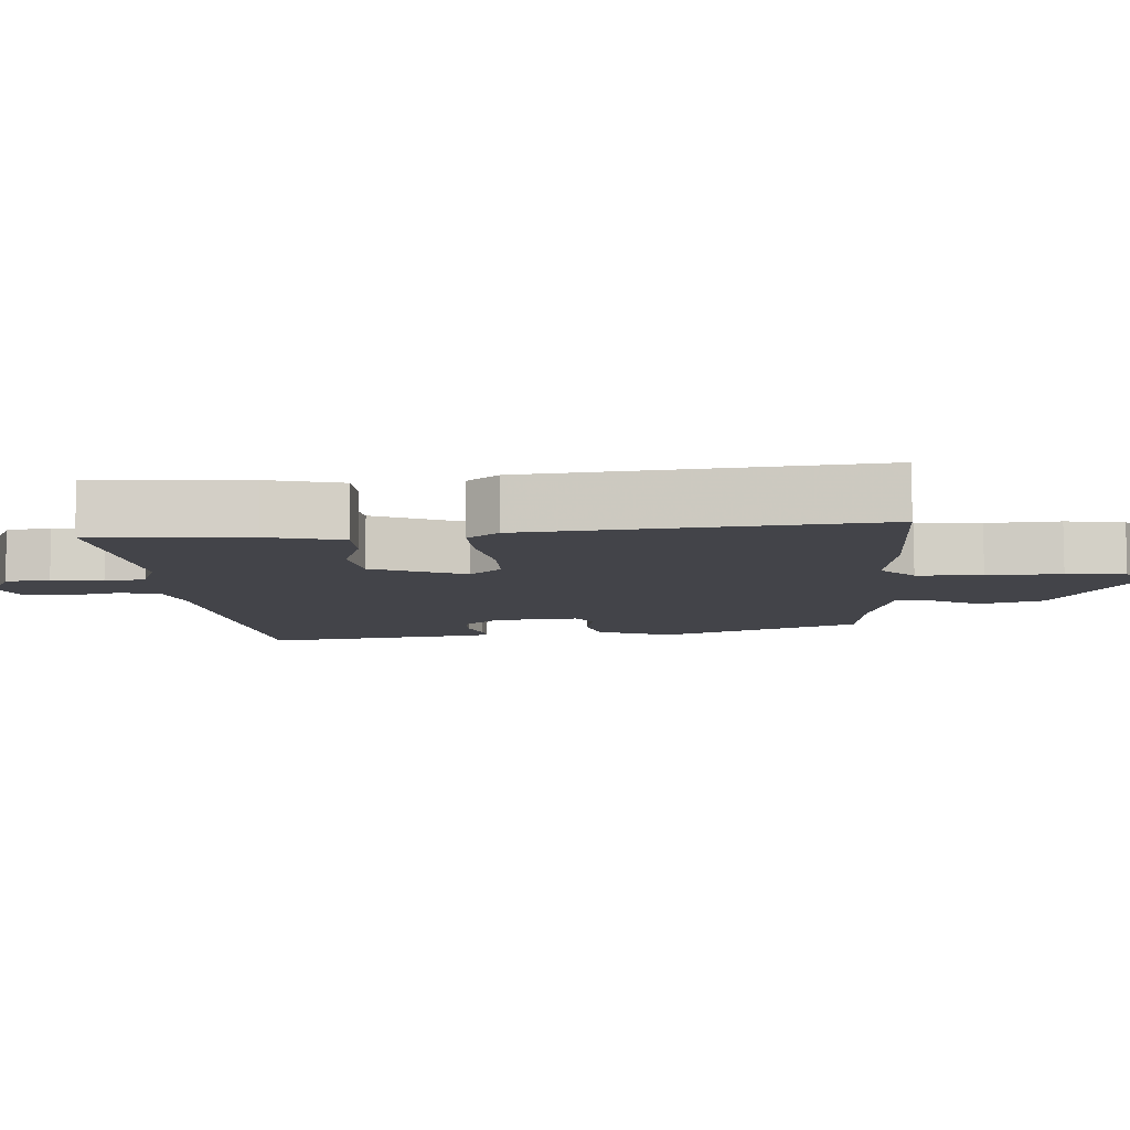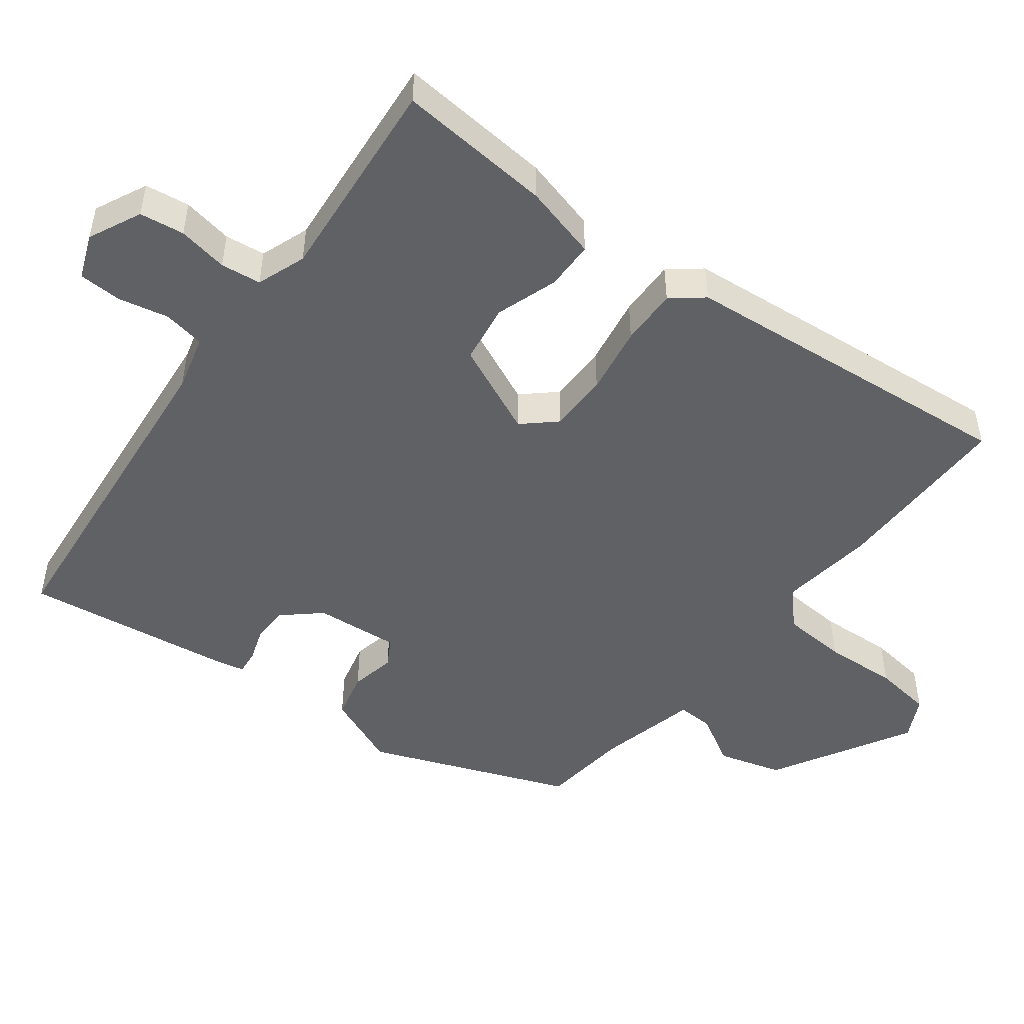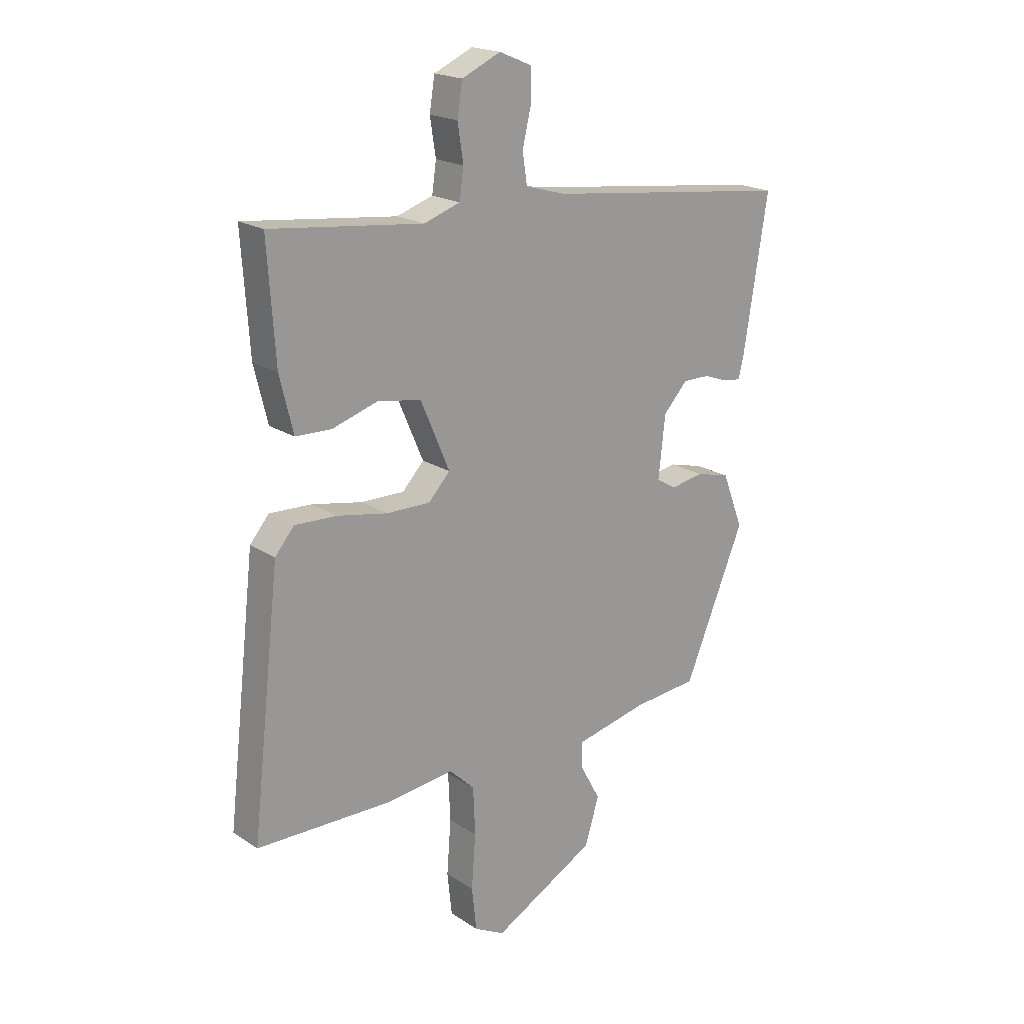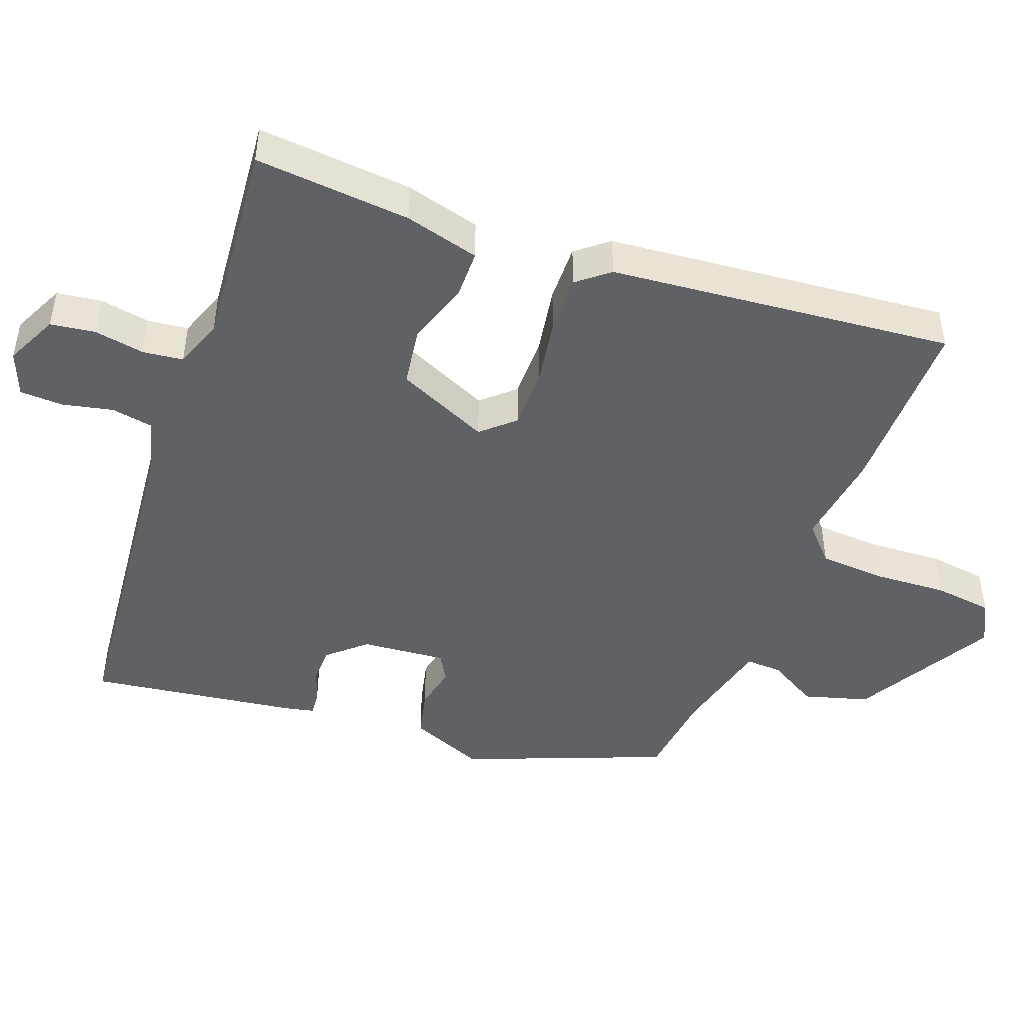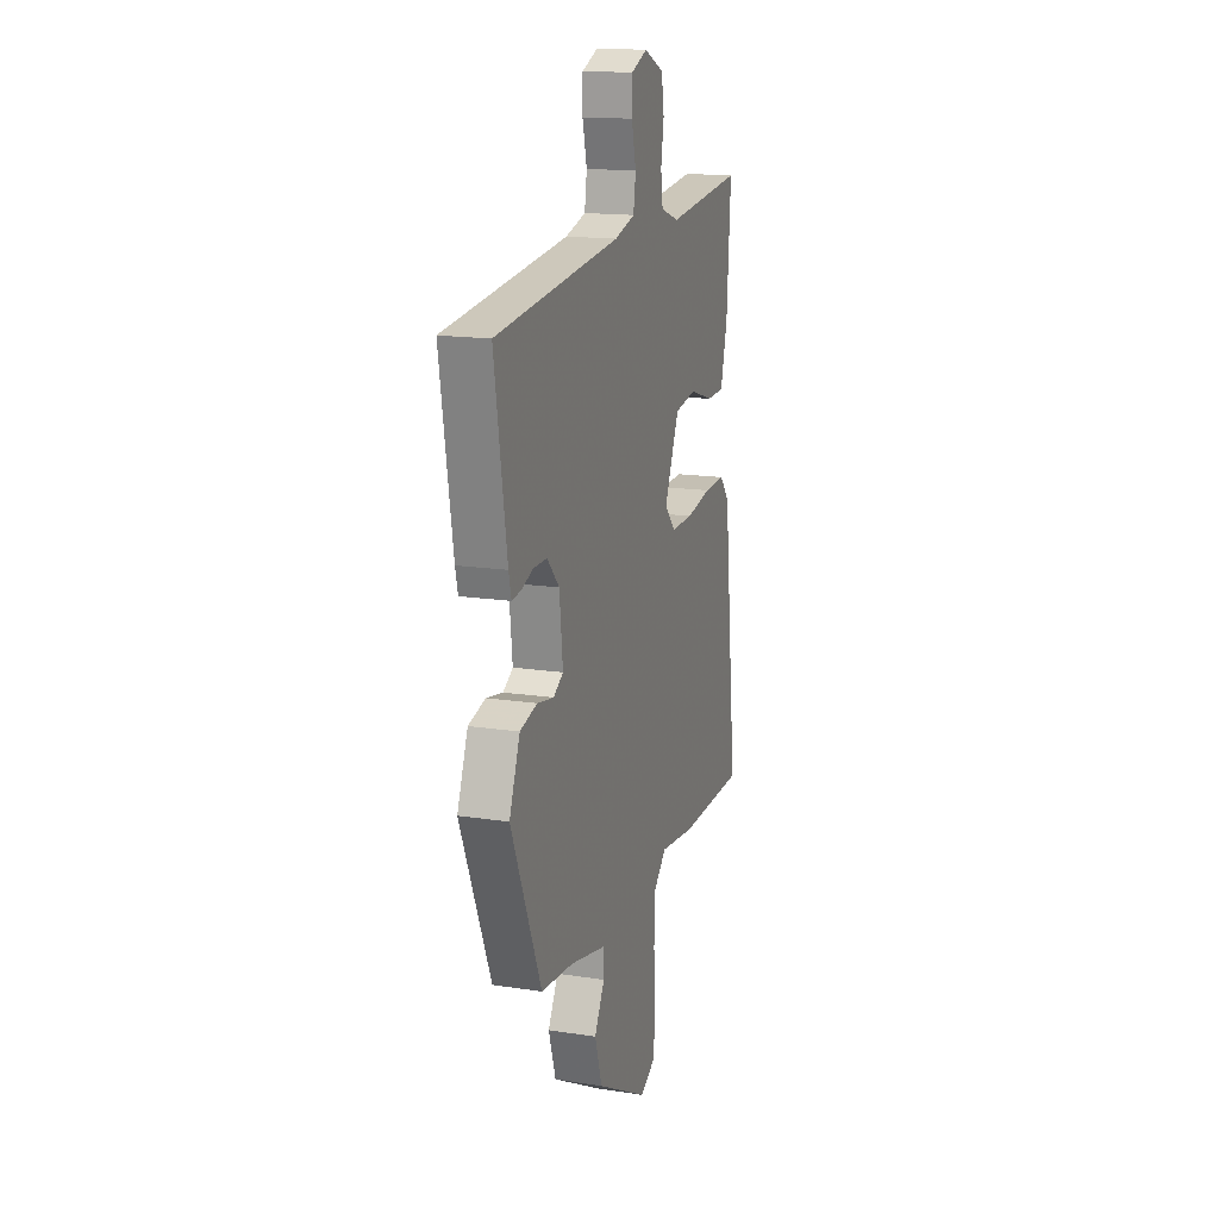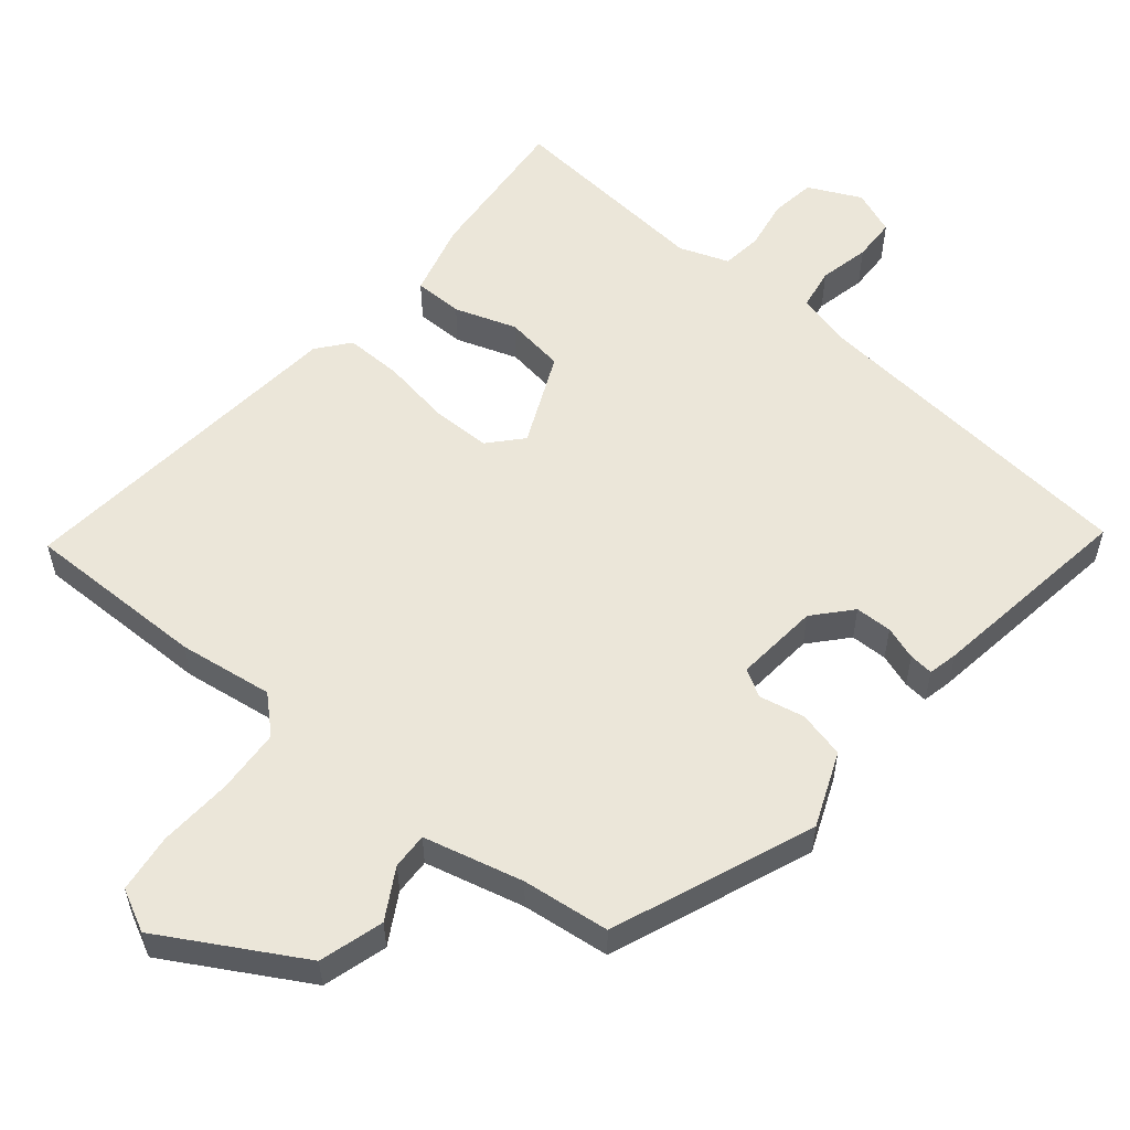
<metadata>
{"format":"obj","ext":"obj","renderer":"f3d","projection":"perspective","resolution":1024,"background":"white","views":[{"elev":-8.4,"azim":93.2,"up":"+Y"},{"elev":-49.3,"azim":51.6,"up":"+Y"},{"elev":19.6,"azim":140.4,"up":"+Z"},{"elev":-46.7,"azim":68.4,"up":"+Y"},{"elev":15.9,"azim":-72.1,"up":"+Z"},{"elev":55.8,"azim":-141.4,"up":"+Y"}]}
</metadata>
<code>
v 0.532 0.07 0.497
v 0.517 0.07 0.277
v 0.491 0.07 0.171
v 0.422 0.07 0.169
v 0.334 0.07 0.197
v 0.25 0.07 0.183
v 0.194 0.07 0.052
v 0.236 0.07 0.007
v 0.32 0.07 0.008
v 0.417 0.07 0.026
v 0.498 0.07 0.029
v 0.535 0.07 -0.015
v 0.59 0.07 -0.499
v 0.332 0.07 -0.502
v 0.198 0.07 -0.486
v 0.149 0.07 -0.533
v 0.145 0.07 -0.625
v 0.153 0.07 -0.729
v 0.144 0.07 -0.812
v 0.085 0.07 -0.843
v -0.113 0.07 -0.735
v -0.141 0.07 -0.645
v -0.102 0.07 -0.574
v -0.101 0.07 -0.523
v -0.242 0.07 -0.491
v -0.366 0.07 -0.479
v -0.483 0.07 -0.198
v -0.442 0.07 -0.092
v -0.376 0.07 -0.075
v -0.312 0.07 -0.087
v -0.274 0.07 -0.064
v -0.287 0.07 0.055
v -0.334 0.07 0.106
v -0.386 0.07 0.106
v -0.433 0.07 0.089
v -0.467 0.07 0.085
v -0.477 0.07 0.127
v -0.524 0.07 0.42
v -0.047 0.07 0.475
v 0.031 0.07 0.497
v 0.04 0.07 0.556
v 0.023 0.07 0.627
v 0.024 0.07 0.688
v 0.086 0.07 0.714
v 0.161 0.07 0.68
v 0.171 0.07 0.617
v 0.16 0.07 0.546
v 0.168 0.07 0.489
v 0.238 0.07 0.465
v 0.532 0 0.497
v 0.517 0 0.277
v 0.491 0 0.171
v 0.422 0 0.169
v 0.334 0 0.197
v 0.25 0 0.183
v 0.194 0 0.052
v 0.236 0 0.007
v 0.32 0 0.008
v 0.417 0 0.026
v 0.498 0 0.029
v 0.535 0 -0.015
v 0.59 0 -0.499
v 0.332 0 -0.502
v 0.198 0 -0.486
v 0.149 0 -0.533
v 0.145 0 -0.625
v 0.153 0 -0.729
v 0.144 0 -0.812
v 0.085 0 -0.843
v -0.113 0 -0.735
v -0.141 0 -0.645
v -0.102 0 -0.574
v -0.101 0 -0.523
v -0.242 0 -0.491
v -0.366 0 -0.479
v -0.483 0 -0.198
v -0.442 0 -0.092
v -0.376 0 -0.075
v -0.312 0 -0.087
v -0.274 0 -0.064
v -0.287 0 0.055
v -0.334 0 0.106
v -0.386 0 0.106
v -0.433 0 0.089
v -0.467 0 0.085
v -0.477 0 0.127
v -0.524 0 0.42
v -0.047 0 0.475
v 0.031 0 0.497
v 0.04 0 0.556
v 0.023 0 0.627
v 0.024 0 0.688
v 0.086 0 0.714
v 0.161 0 0.68
v 0.171 0 0.617
v 0.16 0 0.546
v 0.168 0 0.489
v 0.238 0 0.465
f 44 45 46 47
f 44 47 48
f 41 42 43 44
f 40 41 44 48
f 39 40 48 49
f 37 38 39 49
f 34 35 36 37
f 33 34 37 49
f 27 28 29 30
f 25 26 27 30
f 24 25 30 31
f 20 21 22 23
f 20 23 24
f 17 18 19 20
f 16 17 20 24
f 15 16 24 31
f 9 10 11 12
f 8 9 12 13
f 7 8 13 14
f 2 3 4 5
f 2 5 6
f 1 2 6
f 32 33 49 1
f 7 14 15 31
f 6 7 31 32
f 1 6 32
f 96 95 94 93
f 97 96 93
f 93 92 91 90
f 97 93 90 89
f 98 97 89 88
f 98 88 87 86
f 86 85 84 83
f 98 86 83 82
f 79 78 77 76
f 79 76 75 74
f 80 79 74 73
f 72 71 70 69
f 73 72 69
f 69 68 67 66
f 73 69 66 65
f 80 73 65 64
f 61 60 59 58
f 62 61 58 57
f 63 62 57 56
f 54 53 52 51
f 55 54 51
f 55 51 50
f 50 98 82 81
f 80 64 63 56
f 81 80 56 55
f 81 55 50
f 1 50 51 2
f 2 51 52 3
f 3 52 53 4
f 4 53 54 5
f 5 54 55 6
f 6 55 56 7
f 7 56 57 8
f 8 57 58 9
f 9 58 59 10
f 10 59 60 11
f 11 60 61 12
f 12 61 62 13
f 13 62 63 14
f 14 63 64 15
f 15 64 65 16
f 16 65 66 17
f 17 66 67 18
f 18 67 68 19
f 19 68 69 20
f 20 69 70 21
f 21 70 71 22
f 22 71 72 23
f 23 72 73 24
f 24 73 74 25
f 25 74 75 26
f 26 75 76 27
f 27 76 77 28
f 28 77 78 29
f 29 78 79 30
f 30 79 80 31
f 31 80 81 32
f 32 81 82 33
f 33 82 83 34
f 34 83 84 35
f 35 84 85 36
f 36 85 86 37
f 37 86 87 38
f 38 87 88 39
f 39 88 89 40
f 40 89 90 41
f 41 90 91 42
f 42 91 92 43
f 43 92 93 44
f 44 93 94 45
f 45 94 95 46
f 46 95 96 47
f 47 96 97 48
f 48 97 98 49
f 49 98 50 1

</code>
